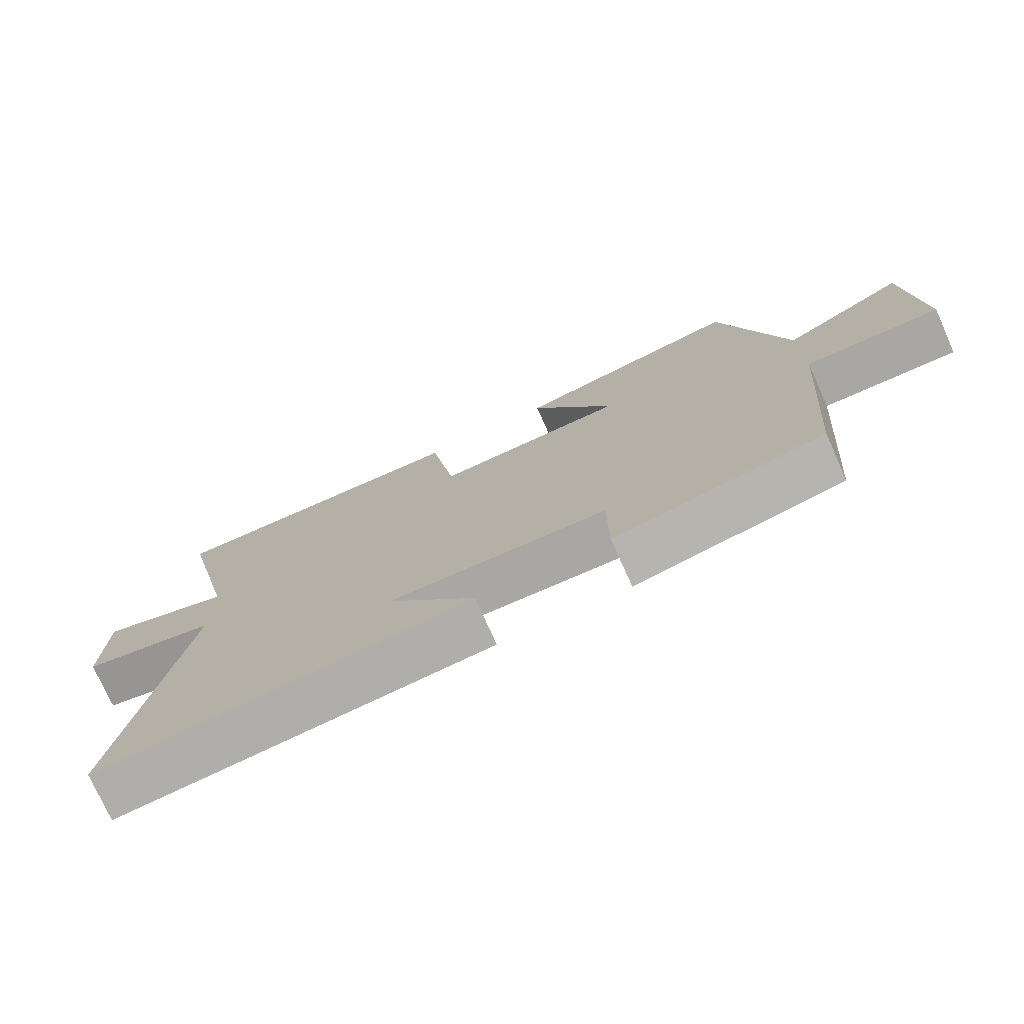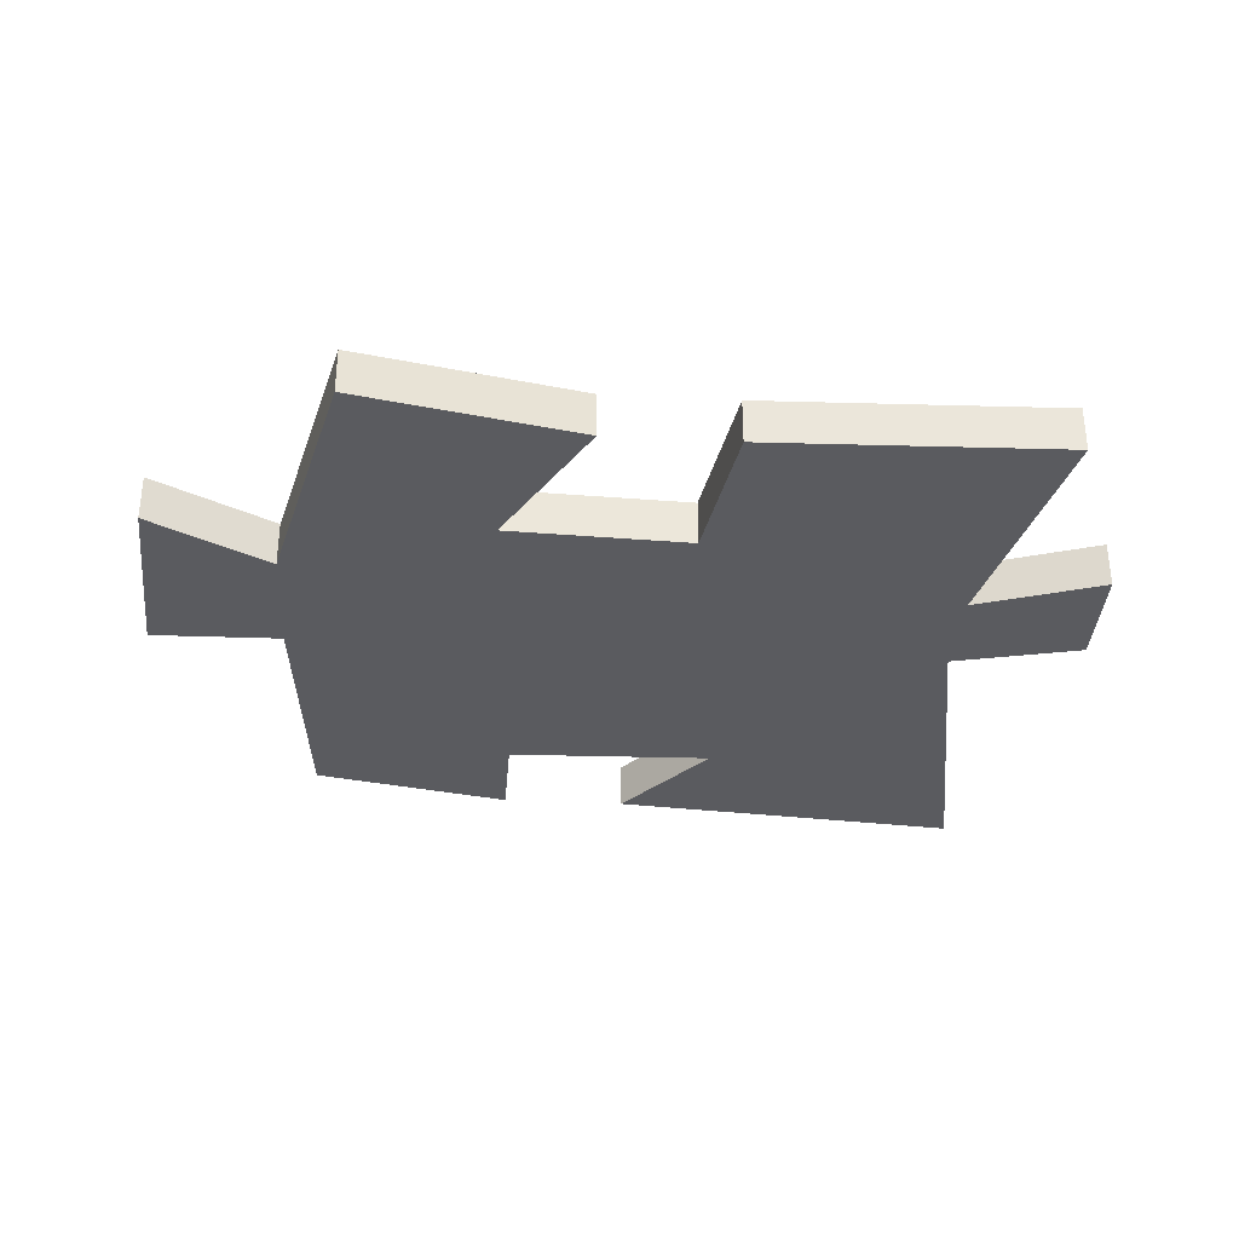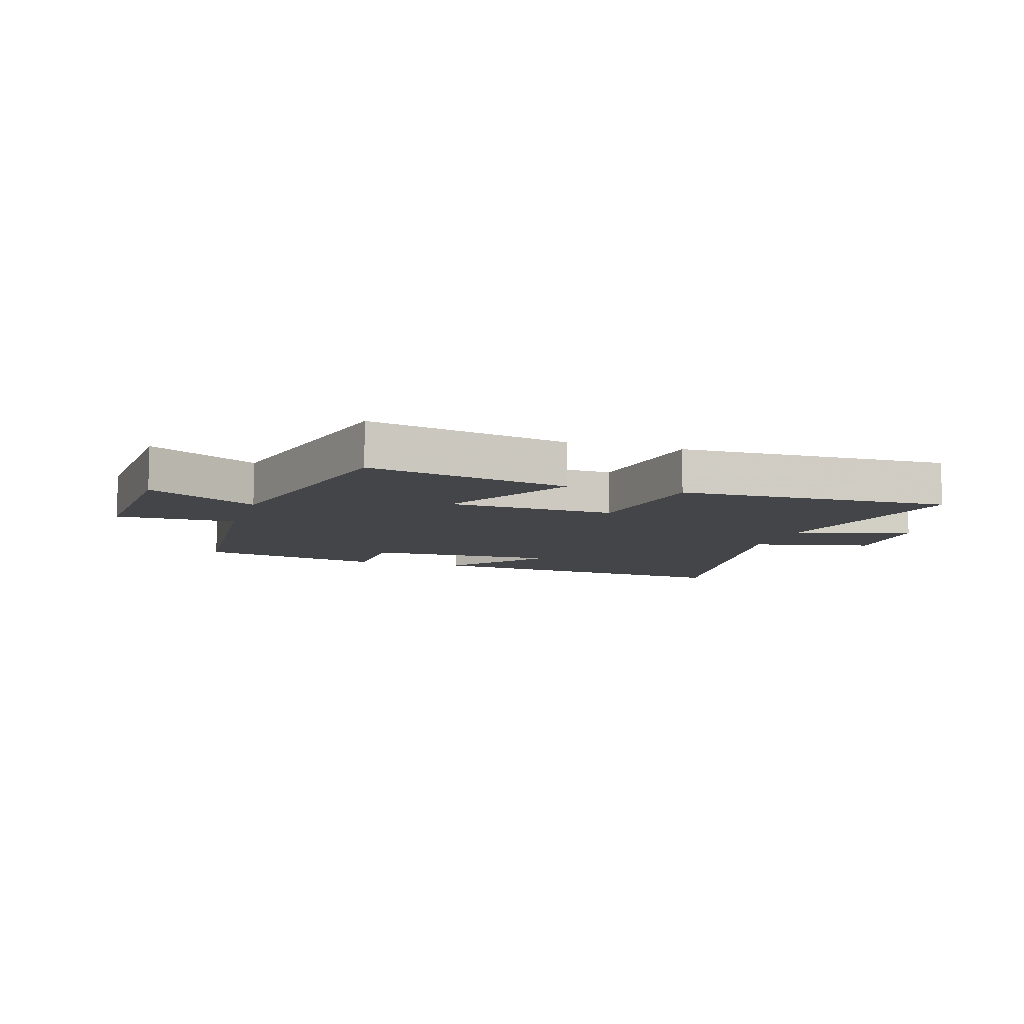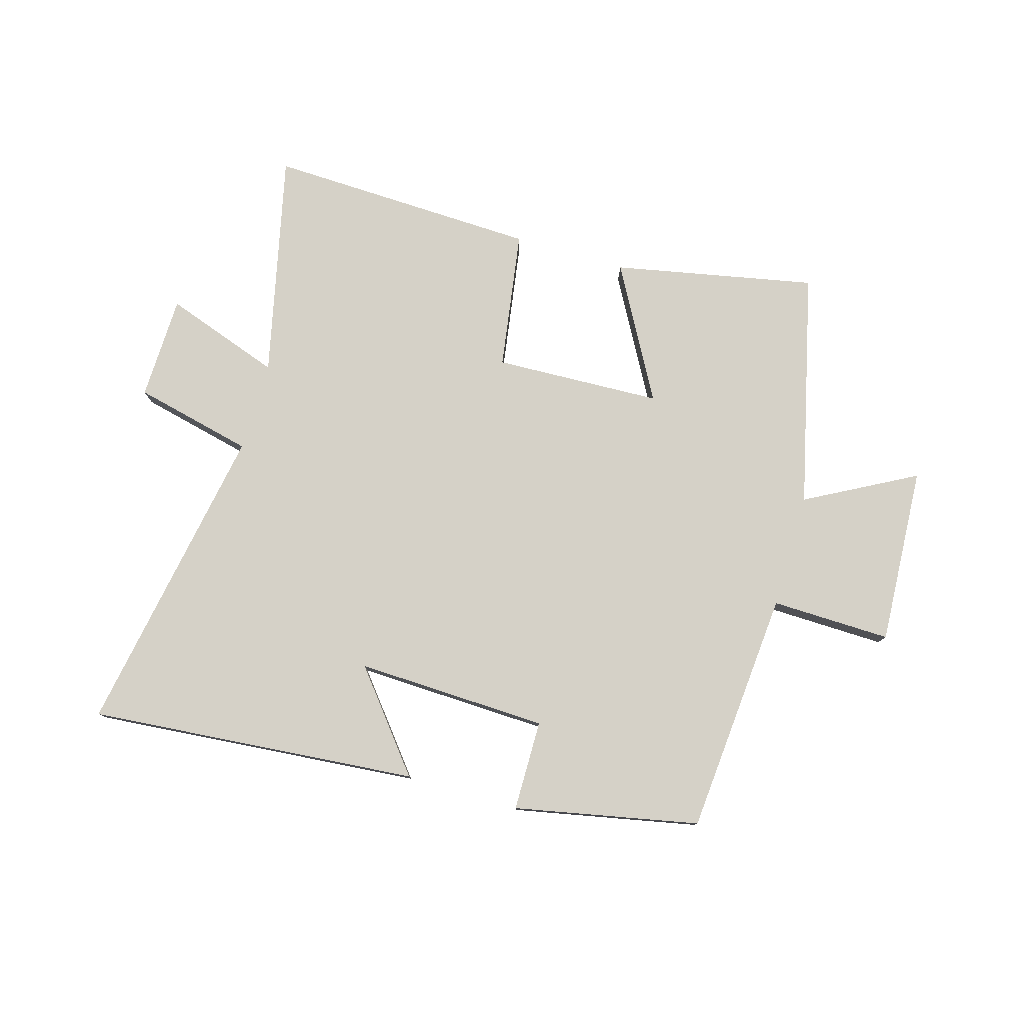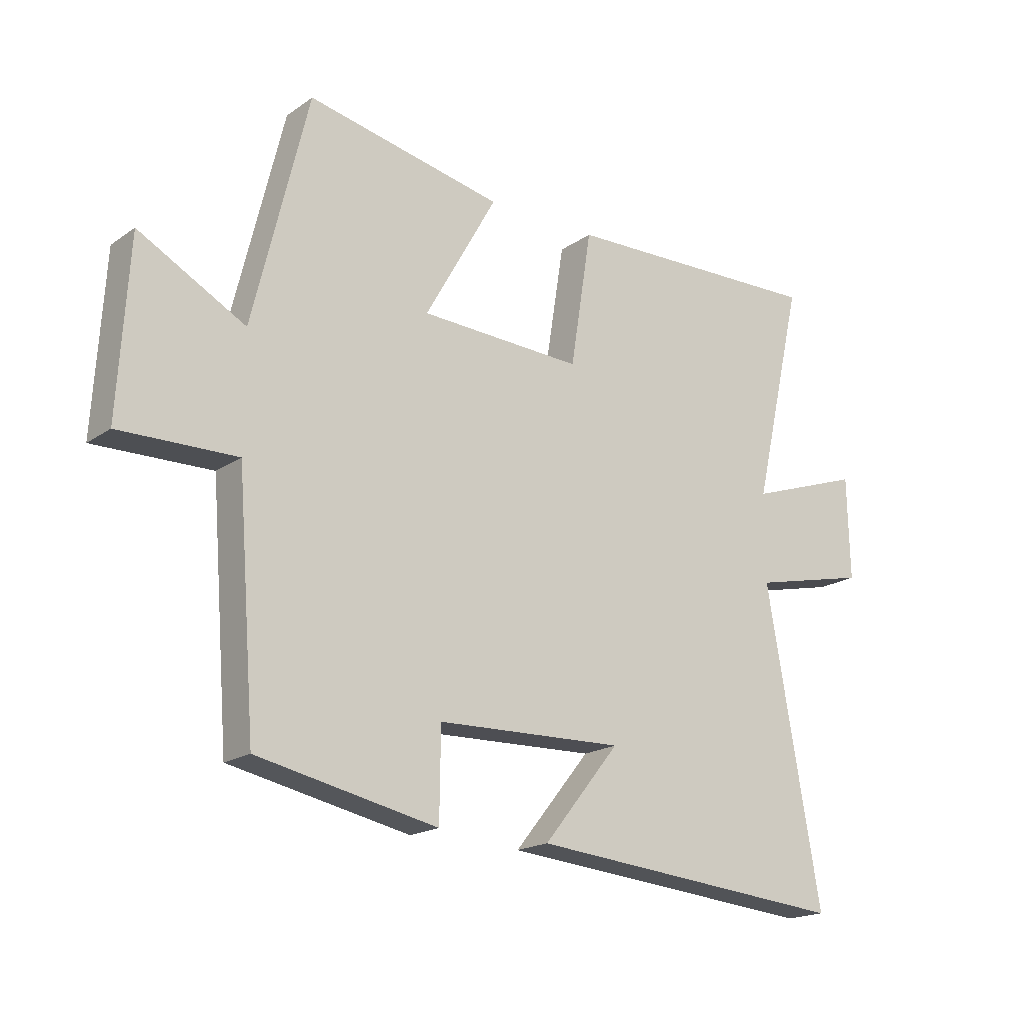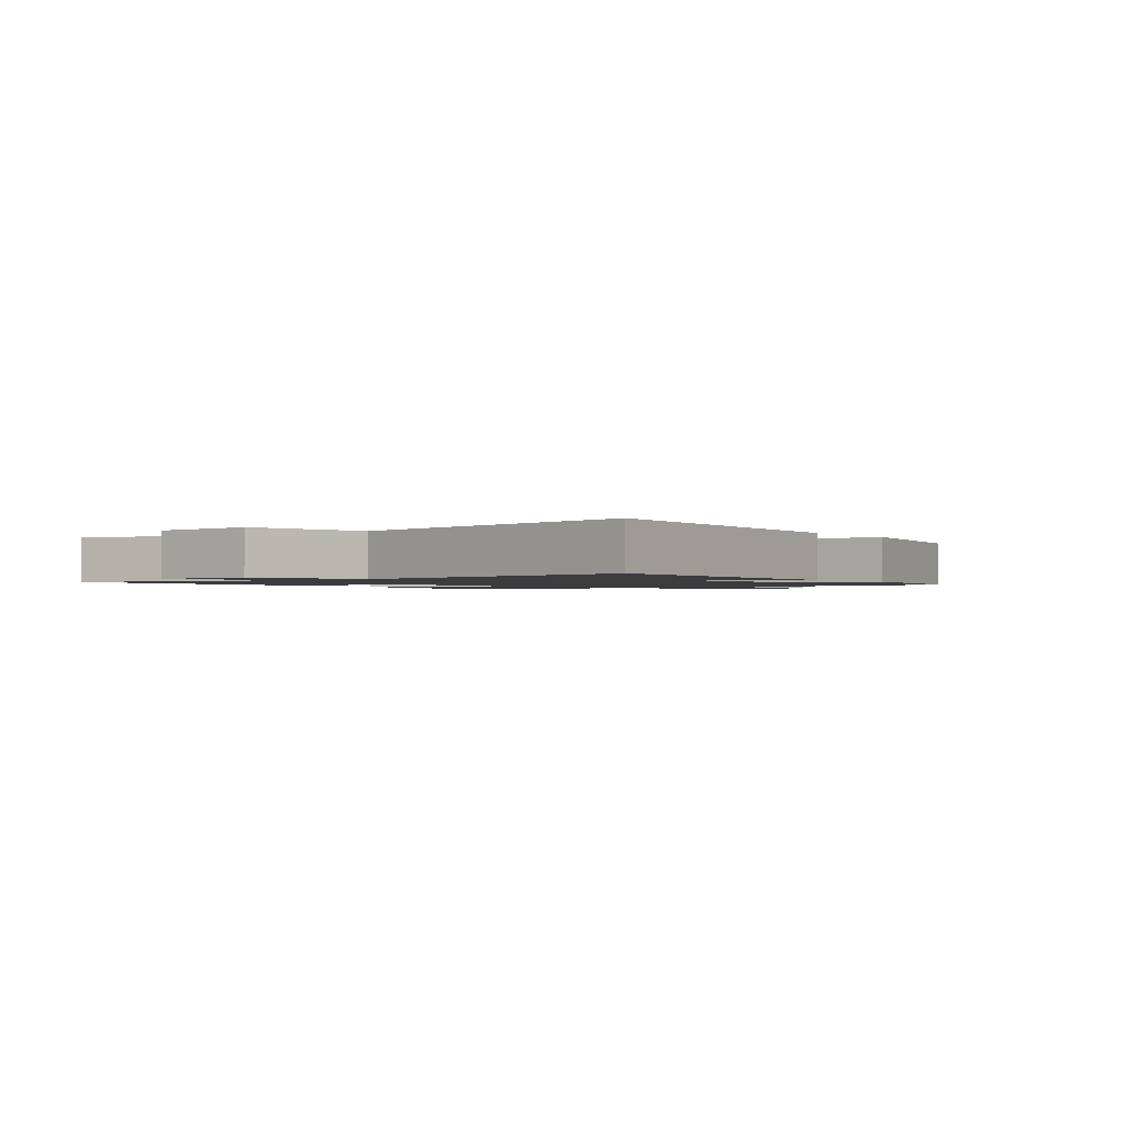
<metadata>
{"format":"obj","ext":"obj","renderer":"f3d","projection":"perspective","resolution":1024,"background":"white","views":[{"elev":-75.4,"azim":-155.9,"up":"+Z"},{"elev":-33.2,"azim":-3.9,"up":"+Y"},{"elev":-8.8,"azim":-17.4,"up":"+Y"},{"elev":78.8,"azim":-163.6,"up":"+Y"},{"elev":-18.6,"azim":-37.7,"up":"+Z"},{"elev":-1.5,"azim":127.7,"up":"+Y"}]}
</metadata>
<code>
v 0.593 0.07 -0.55
v 0.037 0.07 -0.5
v 0.169 0.07 -0.337
v -0.155 0.07 -0.347
v -0.157 0.07 -0.5
v -0.468 0.07 -0.436
v -0.5 0.07 -0.023
v -0.702 0.07 -0.027
v -0.684 0.07 0.273
v -0.5 0.07 0.173
v -0.404 0.07 0.569
v -0.064 0.07 0.5
v -0.189 0.07 0.277
v 0.093 0.07 0.265
v 0.13 0.07 0.5
v 0.587 0.07 0.514
v 0.5 0.07 0.135
v 0.697 0.07 0.203
v 0.701 0.07 0.027
v 0.5 0.07 -0.019
v 0.593 0 -0.55
v 0.037 0 -0.5
v 0.169 0 -0.337
v -0.155 0 -0.347
v -0.157 0 -0.5
v -0.468 0 -0.436
v -0.5 0 -0.023
v -0.702 0 -0.027
v -0.684 0 0.273
v -0.5 0 0.173
v -0.404 0 0.569
v -0.064 0 0.5
v -0.189 0 0.277
v 0.093 0 0.265
v 0.13 0 0.5
v 0.587 0 0.514
v 0.5 0 0.135
v 0.697 0 0.203
v 0.701 0 0.027
v 0.5 0 -0.019
f 17 18 19 20
f 14 15 16 17
f 13 14 17 20
f 10 11 12 13
f 10 13 20 1
f 7 8 9 10
f 4 5 6 7
f 3 4 7 10
f 1 2 3
f 1 3 10
f 40 39 38 37
f 37 36 35 34
f 40 37 34 33
f 33 32 31 30
f 21 40 33 30
f 30 29 28 27
f 27 26 25 24
f 30 27 24 23
f 23 22 21
f 30 23 21
f 1 21 22 2
f 2 22 23 3
f 3 23 24 4
f 4 24 25 5
f 5 25 26 6
f 6 26 27 7
f 7 27 28 8
f 8 28 29 9
f 9 29 30 10
f 10 30 31 11
f 11 31 32 12
f 12 32 33 13
f 13 33 34 14
f 14 34 35 15
f 15 35 36 16
f 16 36 37 17
f 17 37 38 18
f 18 38 39 19
f 19 39 40 20
f 20 40 21 1

</code>
